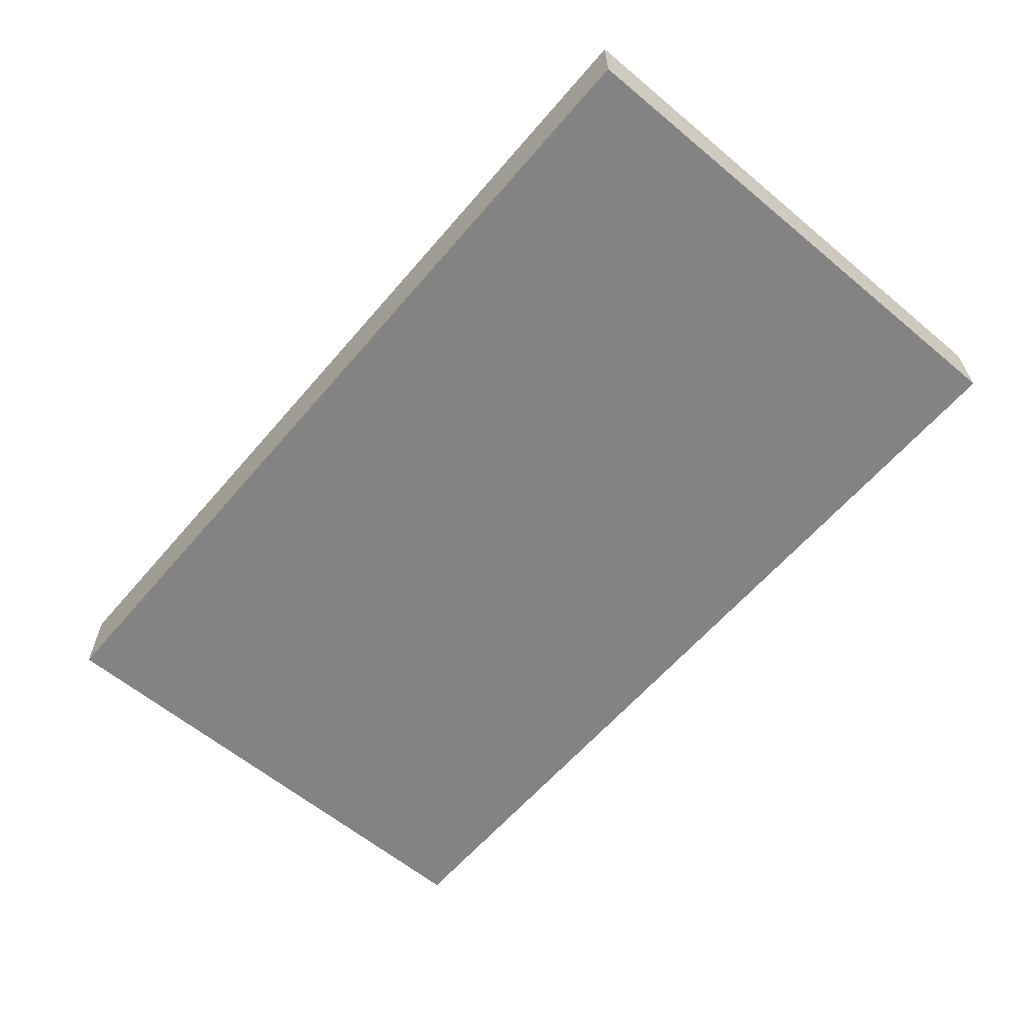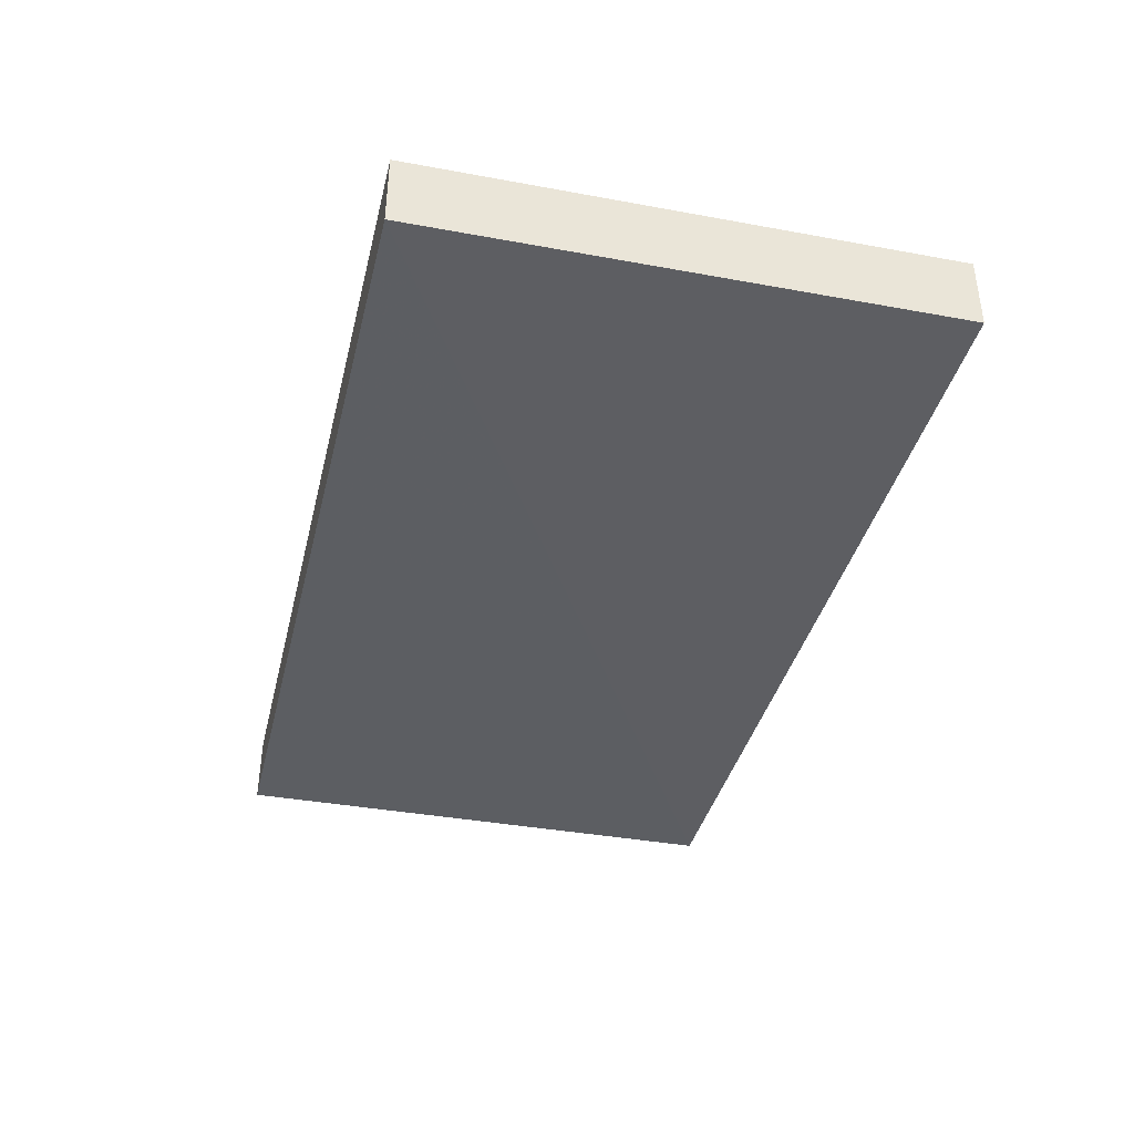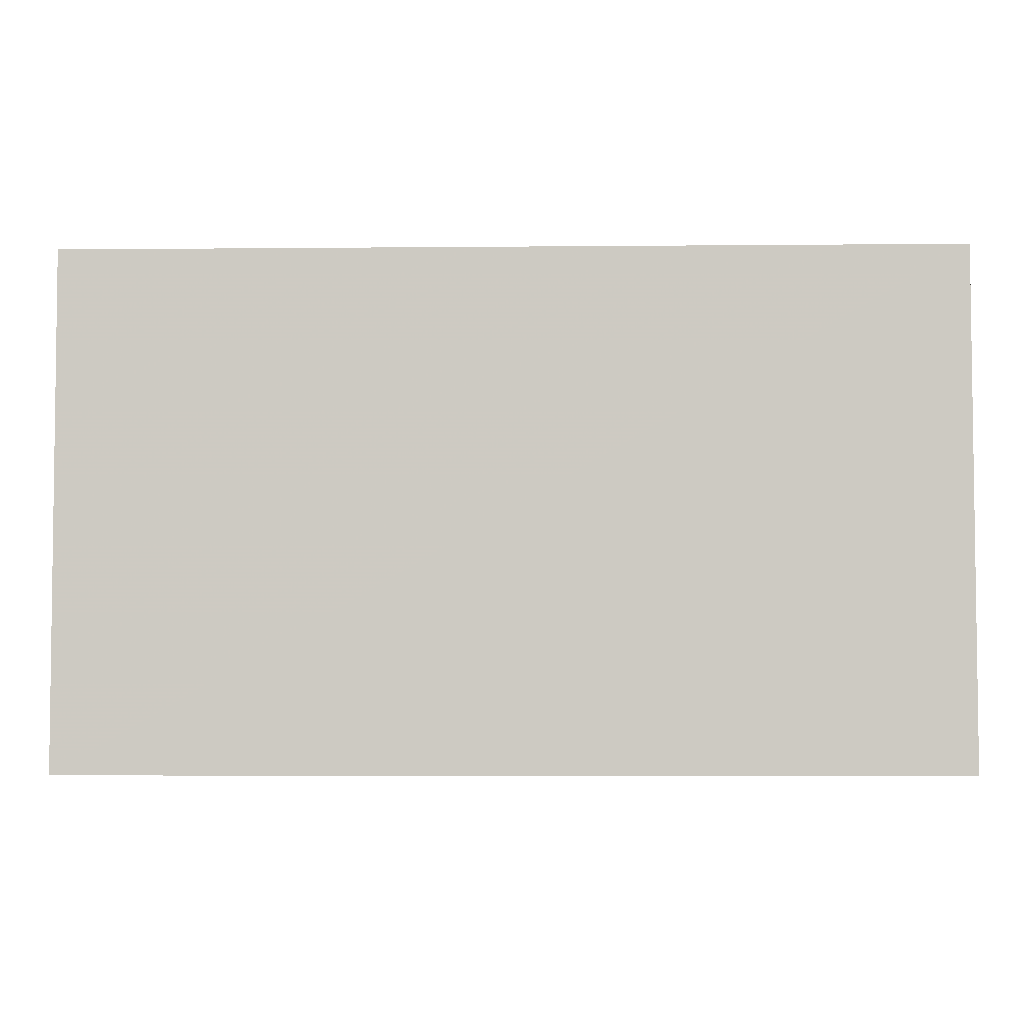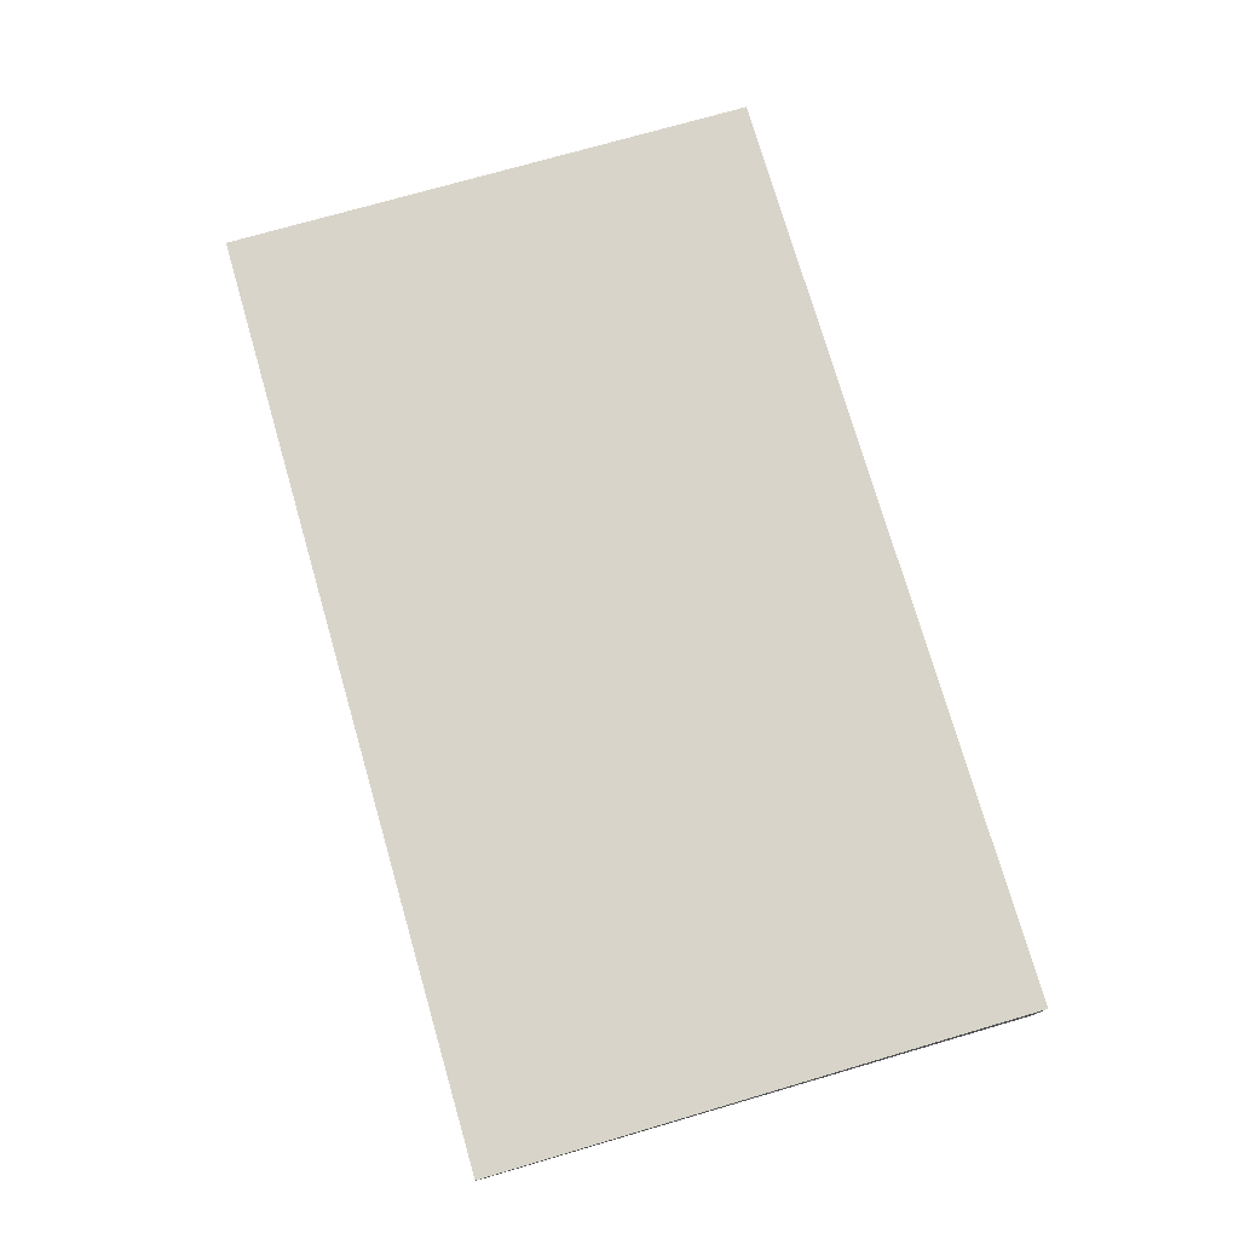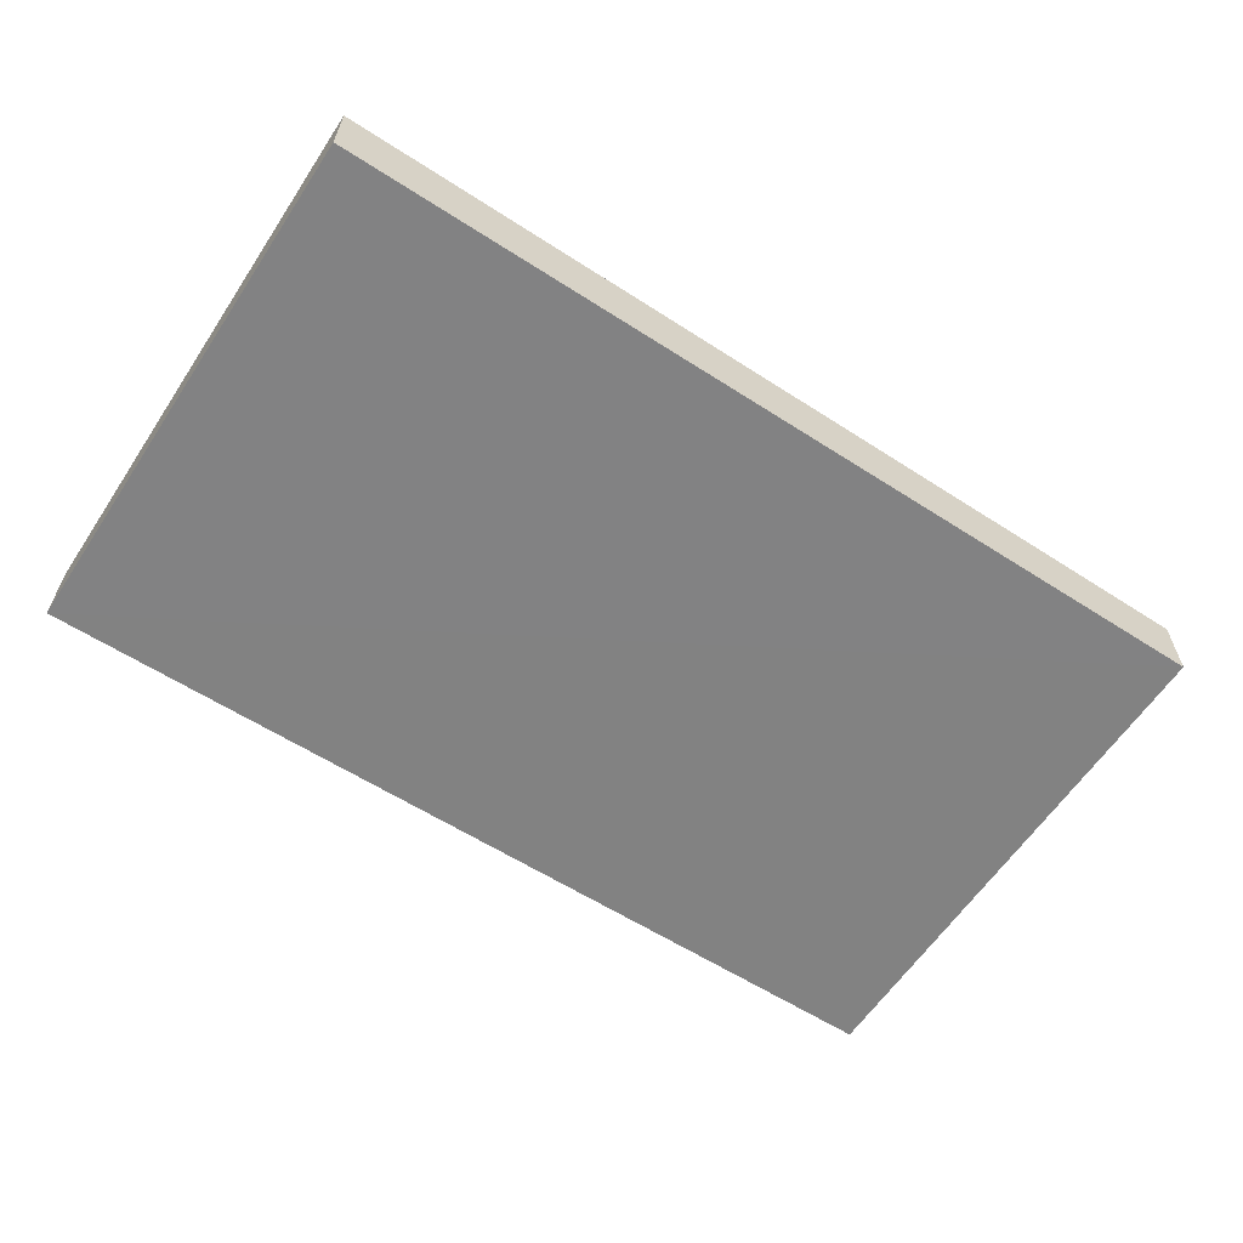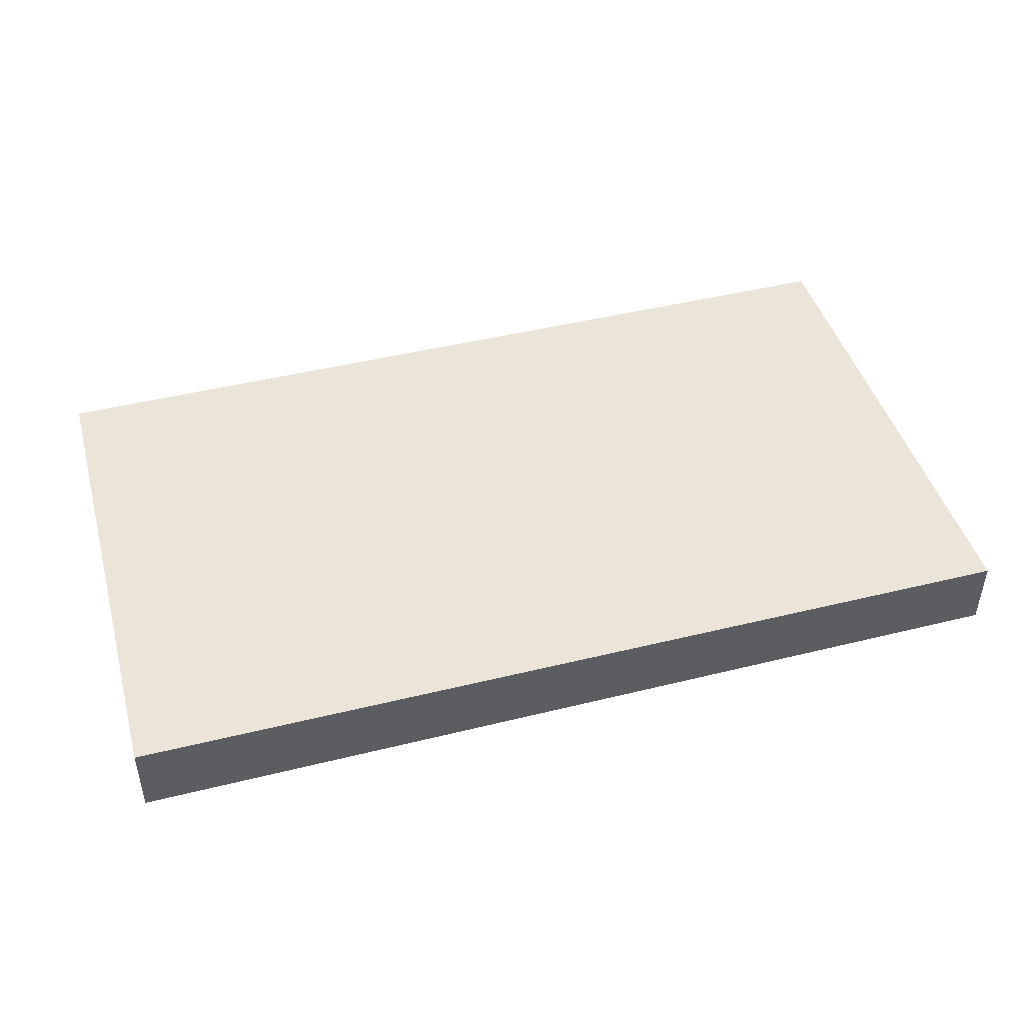
<metadata>
{"format":"obj","ext":"obj","renderer":"f3d","projection":"perspective","resolution":1024,"background":"white","views":[{"elev":-60.3,"azim":-130.3,"up":"+Z"},{"elev":-38.9,"azim":76.5,"up":"+Z"},{"elev":-5.0,"azim":1.9,"up":"+Y"},{"elev":76.1,"azim":-106.2,"up":"+Z"},{"elev":-60.5,"azim":146.5,"up":"+Z"},{"elev":45.3,"azim":164.4,"up":"+Z"}]}
</metadata>
<code>
v 0.06642 0.07074 0.01938
v 0.06639 -0.03936 0.01825
v 0.06644 -0.03941 0.002428
v -0.1247 0.07072 0.005203
v -0.1246 -0.03938 0.01932
v 0.06645 0.07071 0.003629
v -0.1247 0.07073 0.02017
v -0.1248 -0.03942 0.004307
f 1 2 3
f 5 2 1
f 5 3 2
f 6 1 3
f 6 3 4
f 6 4 1
f 7 5 1
f 7 1 4
f 8 4 3
f 8 3 5
f 8 7 4
f 8 5 7

</code>
